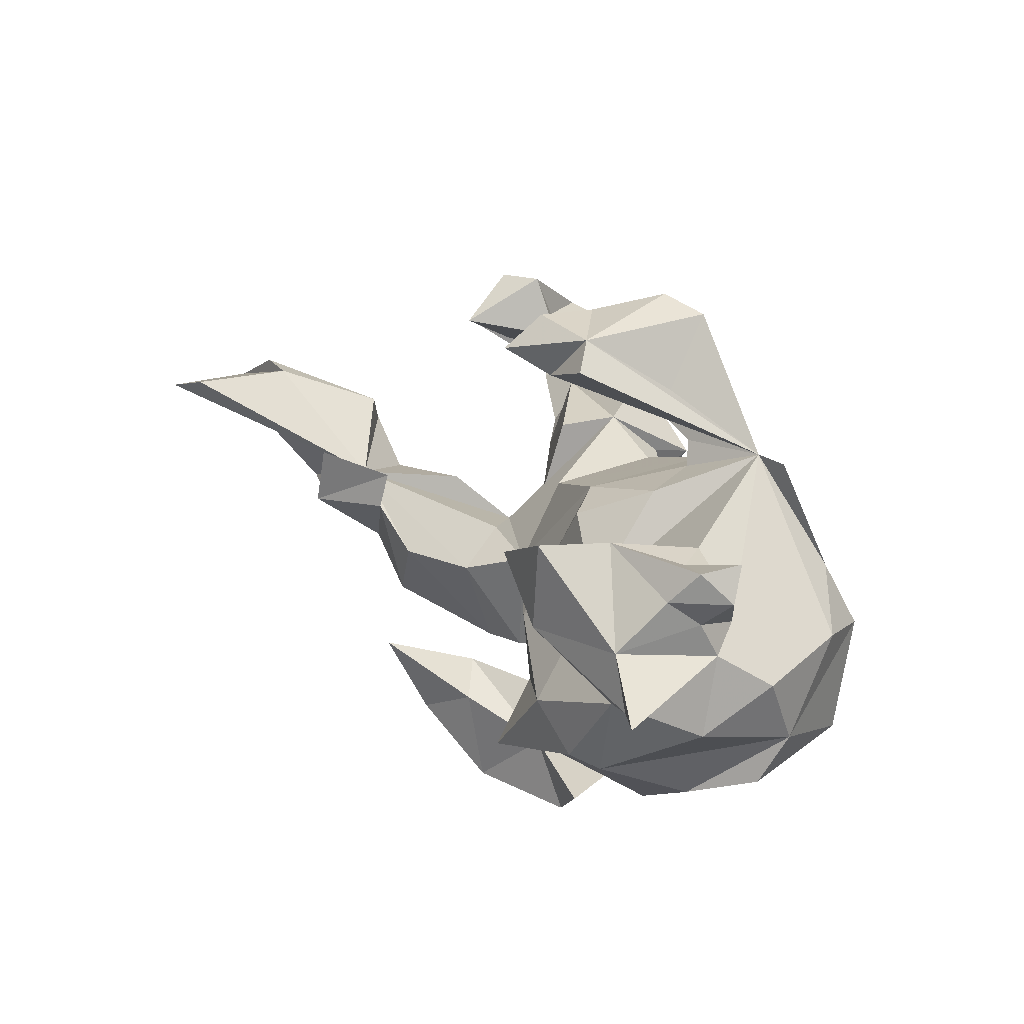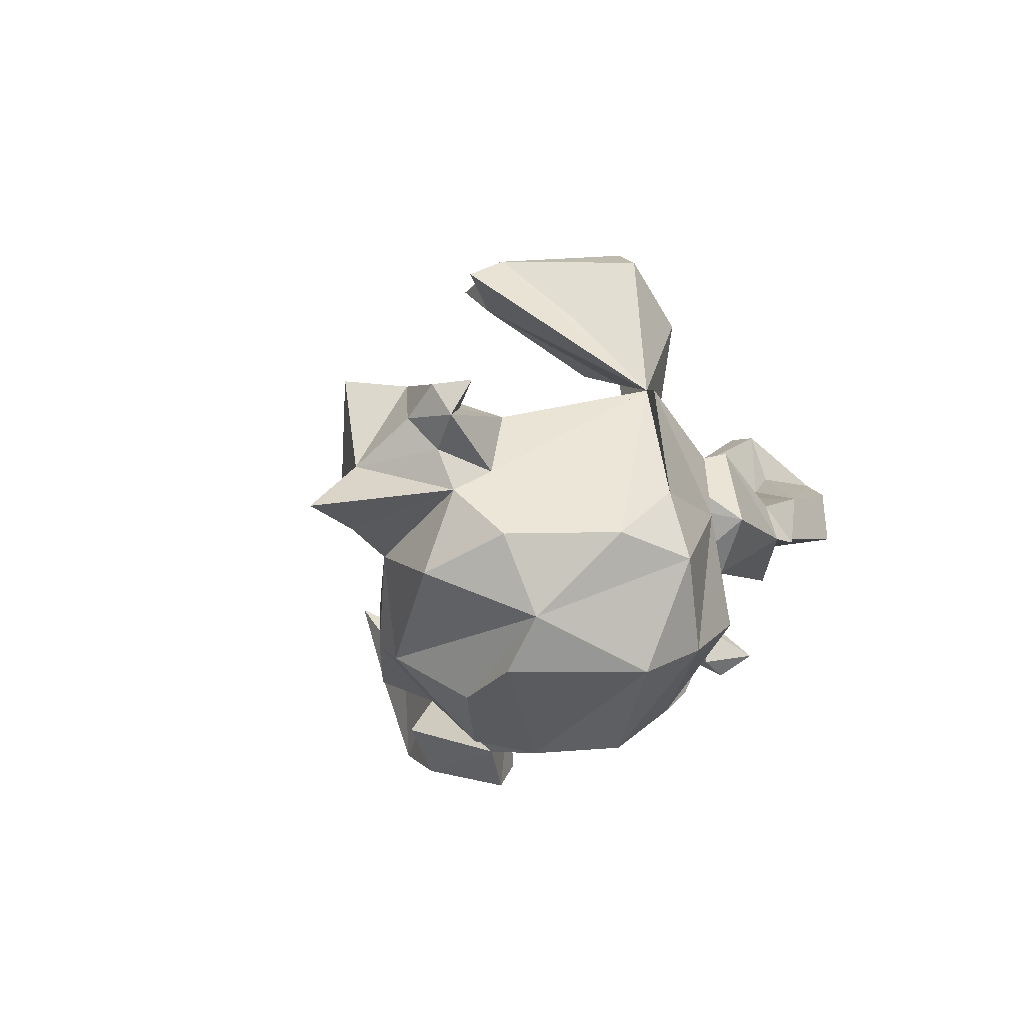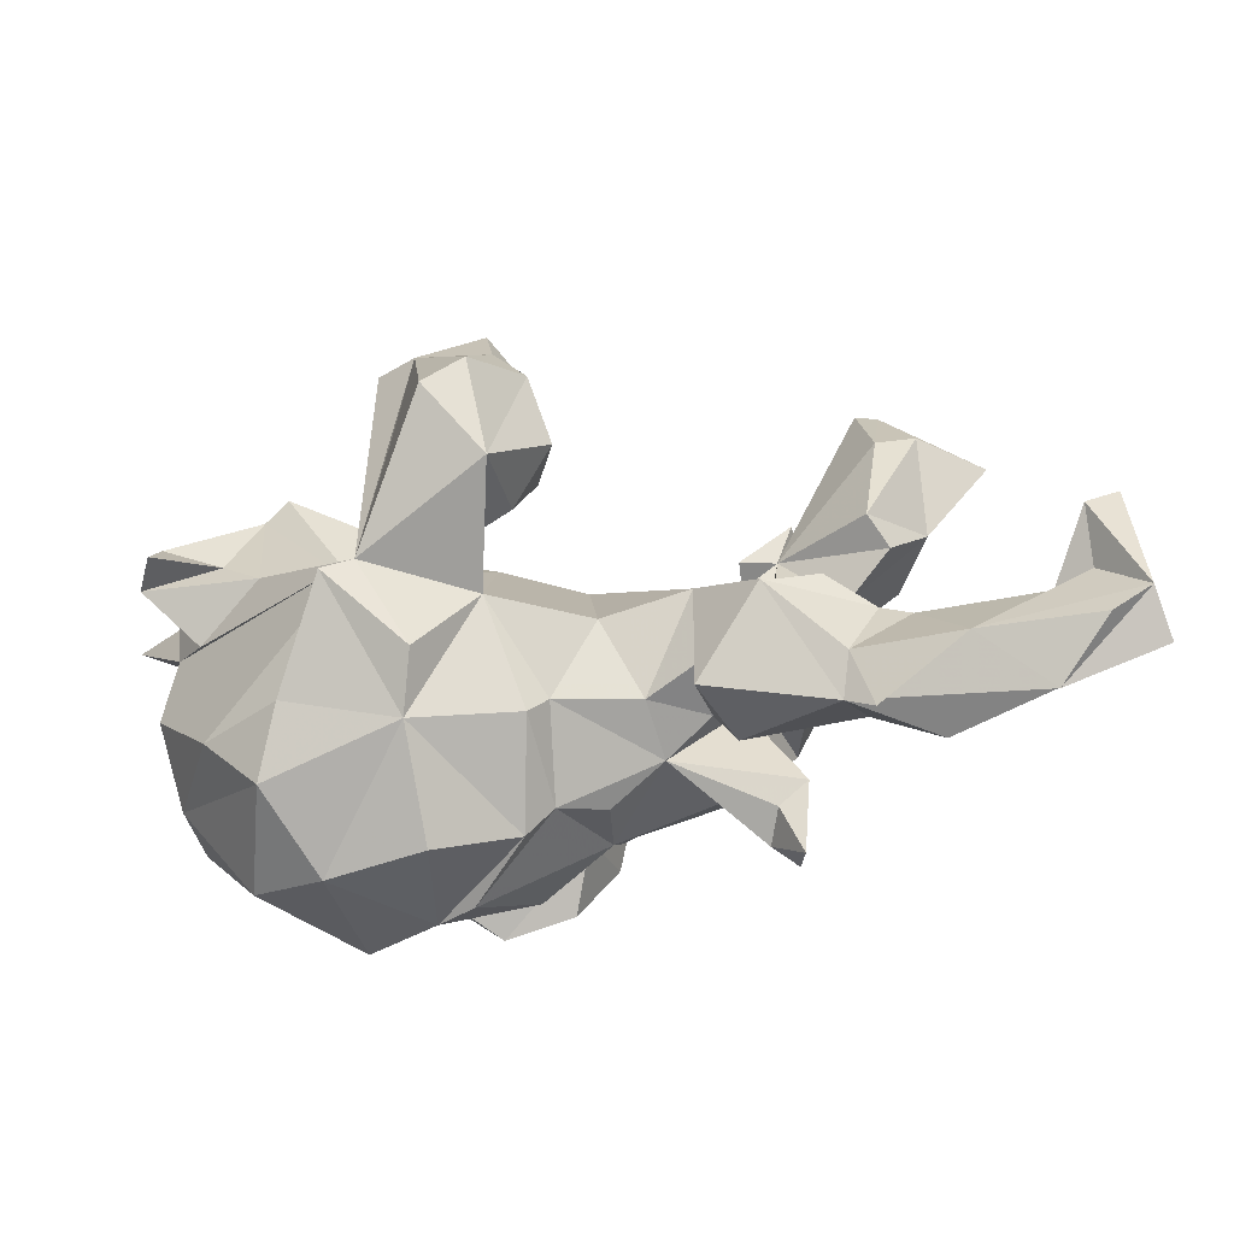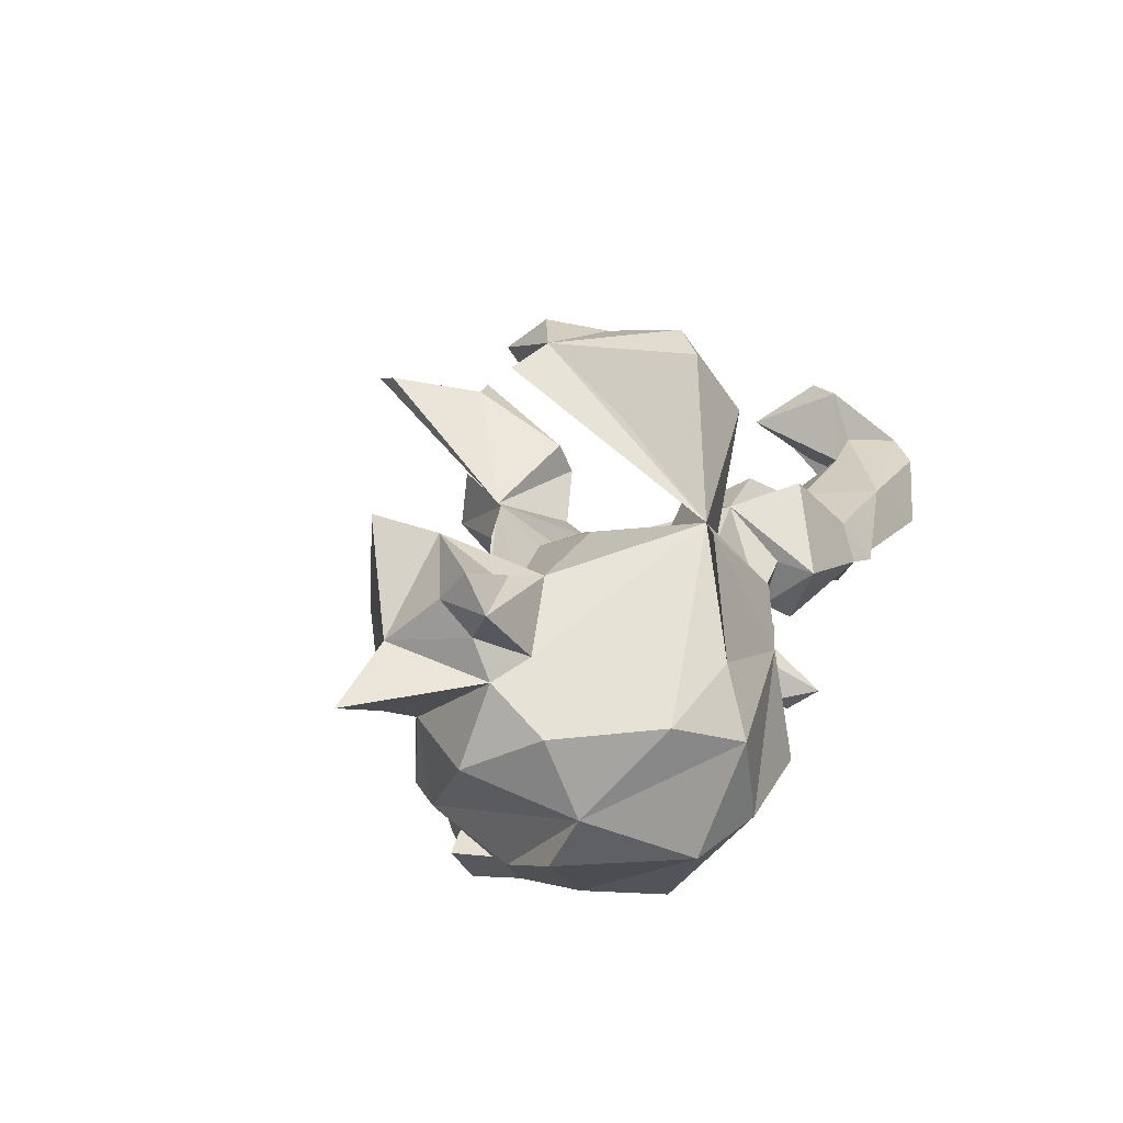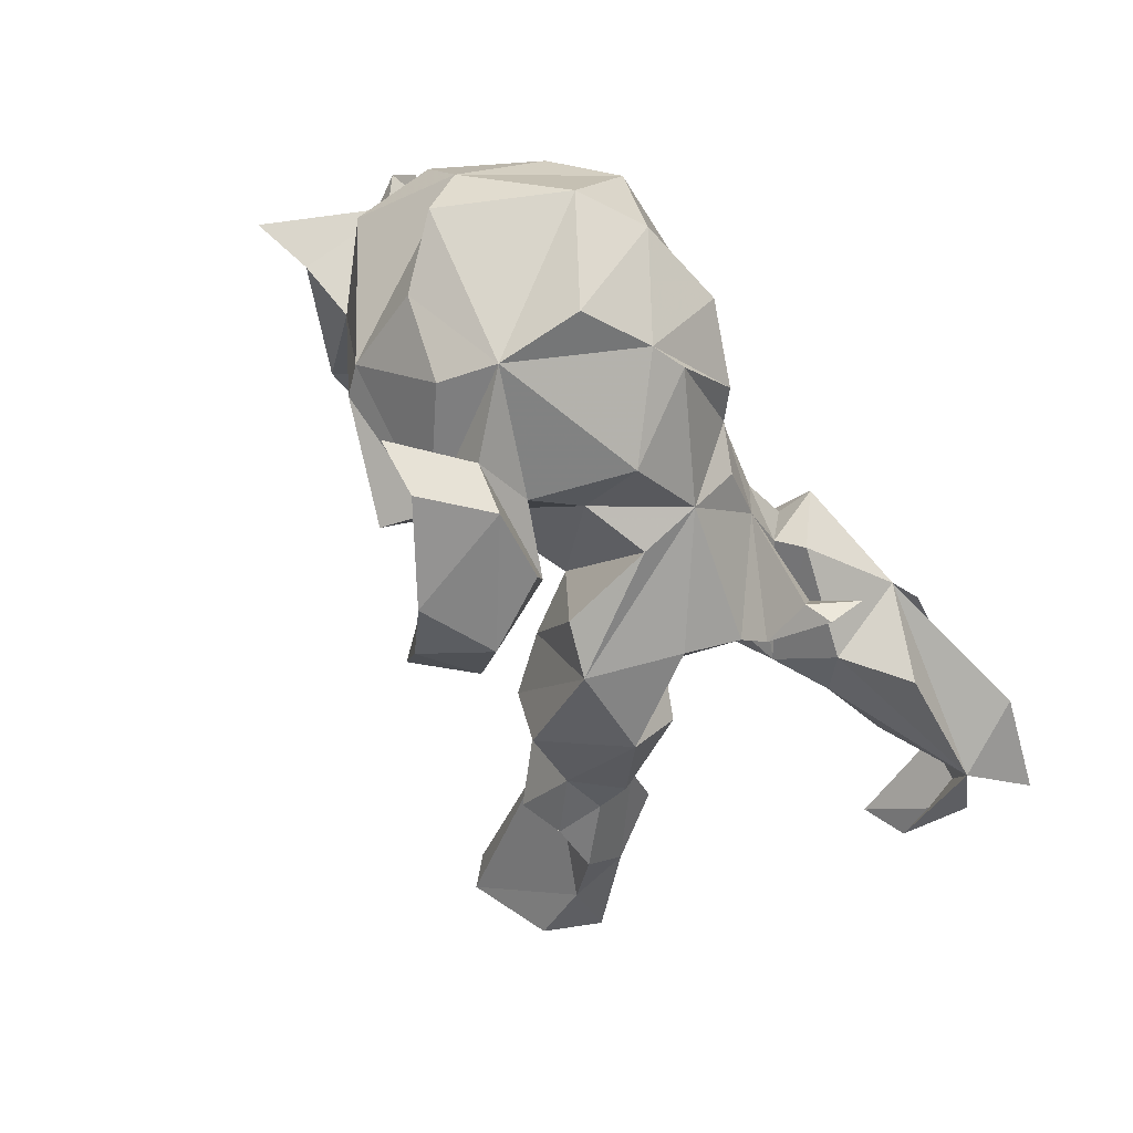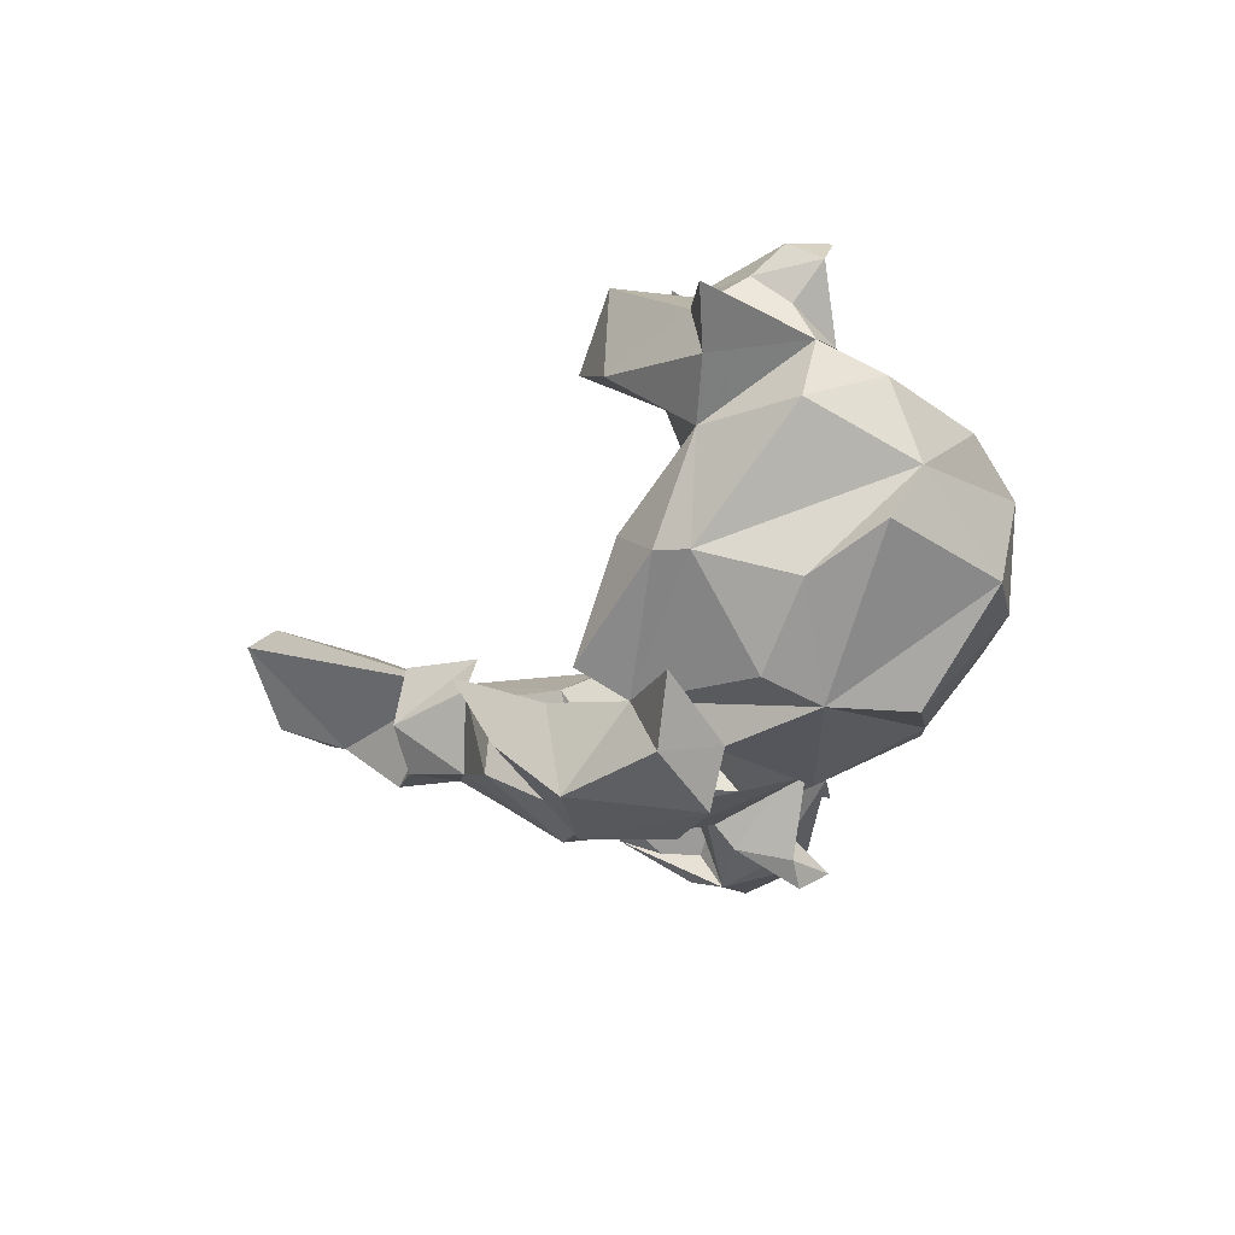
<metadata>
{"format":"obj","ext":"obj","renderer":"f3d","projection":"perspective","resolution":1024,"background":"white","views":[{"elev":31.4,"azim":-112.2,"up":"+Z"},{"elev":3.4,"azim":-73.9,"up":"+Z"},{"elev":-76.3,"azim":10.5,"up":"+Y"},{"elev":21.8,"azim":-72.9,"up":"+Z"},{"elev":-70.0,"azim":-56.8,"up":"+Z"},{"elev":-31.9,"azim":-106.1,"up":"+Z"}]}
</metadata>
<code>
v -0.07109 -0.1278 0.4734
v -0.1342 -0.1679 0.4574
v -0.06187 -0.2165 0.355
v -0.2586 -0.2171 0.2502
v -0.001971 -0.03796 0.4202
v -0.3048 -0.239 0.2511
v 0.7451 -0.1734 0.1474
v 0.6844 -0.3662 0.04197
v -0.199 -0.08156 0.3674
v -0.1049 -0.1975 0.1691
v -0.1558 0.04942 0.4616
v 0.747 -0.3266 0.05597
v 0.603 -0.3877 -0.04056
v 0.5092 -0.3364 0.04249
v -0.05423 0.08398 0.4669
v -0.04459 -0.01053 0.4544
v 0.6317 -0.2416 0.04821
v -0.2009 -0.2982 0.1419
v 0.6676 -0.2678 -0.06227
v 0.7593 -0.3401 -0.02149
v -0.215 0.08612 0.4386
v -0.05003 -0.1247 0.2593
v 0.2575 -0.2488 0.1349
v 0.01735 -0.09673 0.332
v 0.6855 -0.2523 0.07101
v -0.1363 -0.1501 0.2281
v 0.69 -0.2228 0.1531
v -0.226 -0.3154 0.05263
v -0.3883 -0.2821 0.09726
v -0.0191 0.01728 0.421
v -0.1053 0.08877 0.3825
v -0.01439 -0.05539 0.2729
v 0.3534 -0.3072 0.03621
v 0.3743 -0.3527 -0.0313
v 0.1503 -0.2984 0.02361
v 0.335 -0.3316 -0.02267
v 0.4065 -0.2017 0.0564
v -0.1606 -0.1375 0.1934
v 0.4496 -0.2188 0.04521
v 0.3427 -0.148 0.103
v 0.1689 -0.1551 0.1156
v -0.2347 -0.04018 0.2075
v -0.04978 0.1462 0.4168
v 0.03665 -0.1621 0.09921
v 0.7551 -0.1162 0.04432
v 0.7348 -0.236 -0.02694
v -0.5046 -0.2341 0.04422
v 0.08149 -0.2259 -0.004335
v 0.5502 -0.1836 0.01065
v 0.6996 -0.07888 0.08215
v 0.3444 -0.1066 -0.01852
v 0.4337 -0.155 -0.0249
v 0.1931 -0.2545 -0.07446
v 0.1566 -0.2379 0.03459
v -0.04107 -0.2466 0.02468
v -0.5588 0.03849 0.2599
v -0.07099 -0.2815 0.0235
v -0.09611 0.008831 0.1504
v -0.5668 -0.0252 0.2667
v -0.4299 -0.3216 0.001203
v 0.218 -0.07642 0.08997
v 0.462 -0.2842 -0.1117
v -0.4769 0.02257 0.2235
v -0.3728 -0.3242 -0.1424
v -0.5931 -0.001704 0.216
v -0.4209 -0.02859 0.2098
v 0.1657 -0.2158 -0.0459
v 0.3695 -0.2027 -0.08888
v -0.4774 -0.2678 -0.1643
v -0.3128 0.1294 0.1444
v -0.5627 0.004258 0.1055
v 0.007958 -0.2296 -0.1451
v 0.09276 -0.2156 -0.09574
v -0.5539 0.03115 0.1643
v 0.02215 0.01599 0.09384
v -0.06048 -0.2593 -0.1203
v -0.2266 -0.3463 -0.119
v -0.5407 0.0827 0.2093
v -0.1597 0.06204 0.1458
v -0.5201 -0.04057 0.1312
v -0.2477 -0.2482 -0.2567
v 0.2541 -0.2965 -0.2291
v -0.4228 0.1242 0.2564
v -0.331 0.1227 0.231
v 0.2061 -0.088 -0.08362
v -0.2917 0.0905 0.0708
v -0.1047 -0.2964 -0.1397
v 0.02975 0.08034 -0.05153
v -0.1919 -0.267 -0.2353
v 0.2444 -0.2451 -0.2654
v -0.4004 0.2339 0.2646
v 0.2299 -0.2256 -0.1824
v 0.2247 -0.1078 -0.1876
v -0.293 0.2463 0.1929
v 0.2768 -0.2017 -0.1608
v 0.2032 -0.03197 -0.03137
v -0.5775 -0.1255 -0.07599
v -0.000256 -0.1654 -0.2162
v 0.2102 -0.2242 -0.2374
v -0.5905 -0.08032 0.0447
v 0.4355 0.214 0.09433
v 0.2371 -0.1428 -0.218
v -0.1279 0.08529 0.05949
v 0.2265 0.02651 -0.09069
v -0.5392 0.1653 0.1366
v 0.2951 0.2818 0.02846
v 0.3048 0.06042 -0.1233
v 0.475 0.3739 0.1661
v -0.398 0.2406 0.1154
v 0.5388 0.3819 0.16
v 0.4609 0.1986 0.04045
v 0.108 0.09996 -0.02549
v 0.2384 0.2574 0.04621
v 0.00814 -0.07204 -0.248
v 0.2696 0.1136 -0.005357
v -0.5687 0.16 0.04471
v -0.1335 0.1467 -0.04995
v 0.5252 0.2953 0.02504
v -0.3555 -0.1962 -0.3003
v 0.384 0.1845 -0.02677
v -0.5684 -0.07944 -0.1588
v -0.5953 0.03952 -0.01537
v 0.2351 0.2747 -0.01328
v -0.6575 0.1919 0.08414
v 0.3275 0.3485 0.06626
v -0.4811 0.1415 -0.00247
v 0.1809 -0.03207 -0.2302
v 0.4607 0.5337 0.1817
v 0.64 0.4067 0.0869
v 0.08219 0.1679 -0.0807
v 0.5493 0.3982 0.03562
v 0.4699 0.3234 -0.06281
v 0.499 0.5725 0.1652
v 0.1543 0.2513 -0.06772
v 0.3618 0.1841 -0.1287
v 0.3837 0.246 -0.08466
v -0.115 -0.1363 -0.2924
v 0.598 0.4962 0.08245
v -0.09913 -0.0375 -0.2479
v 0.1219 0.1072 -0.2645
v -0.3272 0.2026 -0.08371
v 0.3049 0.2575 -0.1164
v -0.4901 0.006887 -0.2119
v 0.2717 0.1119 -0.2251
v 0.3859 0.3245 -0.08362
v -0.4385 0.1381 -0.1631
v -0.4023 0.1775 -0.1488
v -0.358 -0.06259 -0.3151
v 0.041 0.08107 -0.2405
v -0.1605 0.02013 -0.2816
v 0.3343 0.3624 -0.03248
v -0.04818 0.06832 -0.2824
v 0.1976 0.2501 -0.1707
v -0.2579 0.03746 -0.334
v -0.2158 0.1526 -0.262
v -0.3784 0.02893 -0.2971
v -0.1709 0.1497 -0.1587
v -0.04602 0.2064 -0.1847
v 0.0421 0.2382 -0.2325
v -0.1067 0.2381 -0.218
v -0.01896 0.1659 -0.3693
v -0.3512 0.1429 -0.2889
v -0.2298 0.2338 -0.232
v -0.006123 0.3476 -0.1385
v -0.04712 0.2953 -0.2602
v -0.08747 0.05027 -0.3872
v -0.1321 0.223 -0.3706
v -0.2773 0.1347 -0.3669
v 0.09019 0.3505 -0.2298
v -0.197 0.03979 -0.4007
f 164 158 159
f 152 159 158
f 165 164 159
f 160 158 164
f 161 166 170
f 152 170 166
f 167 161 170
f 159 161 165
f 167 165 161
f 168 162 155
f 154 155 162
f 154 162 168
f 164 165 160
f 167 160 165
f 168 167 170
f 154 168 170
f 155 167 168
f 160 167 155
f 3 22 24
f 32 24 22
f 5 3 24
f 22 3 26
f 10 26 3
f 4 22 26
f 4 10 3
f 10 4 18
f 6 18 4
f 28 10 18
f 28 18 6
f 39 14 17
f 25 17 14
f 25 12 27
f 7 27 12
f 17 25 27
f 14 12 25
f 19 7 12
f 50 27 7
f 12 14 8
f 13 8 14
f 13 12 8
f 45 7 19
f 20 19 12
f 36 13 14
f 13 20 12
f 13 19 20
f 16 11 1
f 2 1 11
f 5 16 1
f 15 11 16
f 3 5 1
f 30 16 5
f 3 1 2
f 9 2 11
f 4 3 2
f 9 4 2
f 45 50 7
f 29 28 6
f 4 29 6
f 60 28 29
f 57 10 28
f 37 41 23
f 35 23 41
f 54 35 41
f 48 54 41
f 67 35 54
f 36 23 35
f 33 23 36
f 53 36 35
f 40 41 37
f 51 40 37
f 61 41 40
f 33 37 23
f 50 17 27
f 34 33 36
f 14 39 33
f 37 33 39
f 34 14 33
f 49 39 17
f 36 14 34
f 19 13 36
f 30 15 16
f 43 11 15
f 4 9 11
f 24 30 5
f 129 110 118
f 101 118 110
f 131 129 118
f 108 110 129
f 133 108 129
f 46 17 50
f 51 61 40
f 96 41 61
f 26 10 38
f 58 38 10
f 19 49 17
f 52 37 39
f 87 57 28
f 60 64 28
f 77 28 64
f 69 64 60
f 19 17 46
f 45 46 50
f 19 46 45
f 52 39 49
f 19 52 49
f 51 37 52
f 44 48 41
f 67 54 48
f 55 48 44
f 10 55 44
f 73 48 55
f 10 57 55
f 76 55 57
f 75 10 44
f 47 60 29
f 4 47 29
f 97 60 47
f 75 44 41
f 100 47 4
f 58 42 38
f 4 38 42
f 79 42 58
f 75 58 10
f 26 38 4
f 86 4 42
f 71 105 124
f 116 124 105
f 109 94 70
f 91 70 94
f 126 109 70
f 91 94 109
f 108 101 110
f 106 101 108
f 111 118 101
f 74 105 71
f 116 71 124
f 86 126 70
f 116 109 126
f 141 126 86
f 123 106 113
f 125 113 106
f 128 106 108
f 111 101 106
f 120 118 111
f 116 126 71
f 122 71 126
f 100 71 122
f 146 122 126
f 66 86 70
f 117 86 103
f 79 103 86
f 58 117 103
f 79 58 103
f 88 117 58
f 120 111 106
f 115 120 106
f 4 71 100
f 97 100 122
f 75 88 58
f 139 117 88
f 130 88 112
f 104 112 88
f 130 112 106
f 104 106 112
f 134 130 106
f 115 106 104
f 120 115 107
f 104 107 115
f 135 120 107
f 146 97 122
f 129 131 138
f 133 138 131
f 133 129 138
f 131 132 106
f 145 106 132
f 118 132 131
f 141 147 126
f 146 126 147
f 163 147 141
f 117 141 86
f 157 141 117
f 153 134 123
f 106 123 134
f 142 153 123
f 140 134 153
f 151 142 123
f 144 153 142
f 145 142 151
f 106 145 151
f 136 142 145
f 113 151 123
f 132 136 145
f 118 136 132
f 120 136 118
f 155 146 147
f 163 155 147
f 157 155 163
f 135 142 136
f 120 135 136
f 144 142 135
f 155 157 117
f 140 149 130
f 88 130 149
f 134 140 130
f 107 144 135
f 155 117 150
f 139 150 117
f 152 155 150
f 114 139 88
f 156 148 143
f 121 143 148
f 146 156 143
f 155 148 156
f 137 150 139
f 98 137 139
f 148 150 137
f 149 114 88
f 140 114 149
f 104 144 107
f 81 77 64
f 87 28 77
f 67 53 35
f 68 36 53
f 109 116 105
f 98 114 140
f 151 113 125
f 106 151 125
f 91 109 105
f 128 108 133
f 133 106 128
f 137 81 148
f 119 148 81
f 89 81 137
f 154 150 148
f 69 148 119
f 144 127 140
f 98 140 127
f 104 127 144
f 19 36 62
f 68 62 36
f 30 43 15
f 31 11 43
f 31 43 30
f 4 11 21
f 31 21 11
f 31 4 21
f 32 22 31
f 4 31 22
f 30 32 31
f 24 32 30
f 69 60 97
f 121 69 97
f 73 67 48
f 51 67 73
f 51 53 67
f 68 53 51
f 19 68 52
f 51 52 68
f 62 68 19
f 119 64 69
f 81 87 77
f 76 57 87
f 89 76 87
f 73 55 76
f 72 73 76
f 65 59 56
f 63 56 59
f 78 65 56
f 79 86 42
f 66 4 86
f 80 4 66
f 158 160 155
f 154 152 150
f 140 153 144
f 133 131 106
f 161 152 166
f 154 170 152
f 158 155 152
f 155 154 148
f 146 155 156
f 97 146 143
f 161 159 152
f 157 163 141
f 121 97 143
f 69 121 148
f 93 127 104
f 98 139 114
f 93 98 127
f 83 91 105
f 82 95 92
f 73 92 95
f 99 82 92
f 90 95 82
f 90 82 99
f 73 99 92
f 80 66 65
f 63 65 66
f 74 80 65
f 89 87 81
f 119 81 64
f 85 73 95
f 98 73 72
f 98 72 76
f 98 76 89
f 137 98 89
f 85 51 73
f 96 51 85
f 61 51 96
f 93 96 85
f 100 97 47
f 104 41 96
f 88 75 41
f 104 88 41
f 71 80 74
f 102 90 99
f 83 78 56
f 74 65 78
f 83 63 66
f 70 83 66
f 63 59 65
f 83 56 63
f 80 71 4
f 93 104 96
f 73 98 93
f 73 93 102
f 90 102 93
f 95 90 93
f 83 70 91
f 78 83 105
f 78 105 74
f 99 73 102
f 95 93 85

</code>
